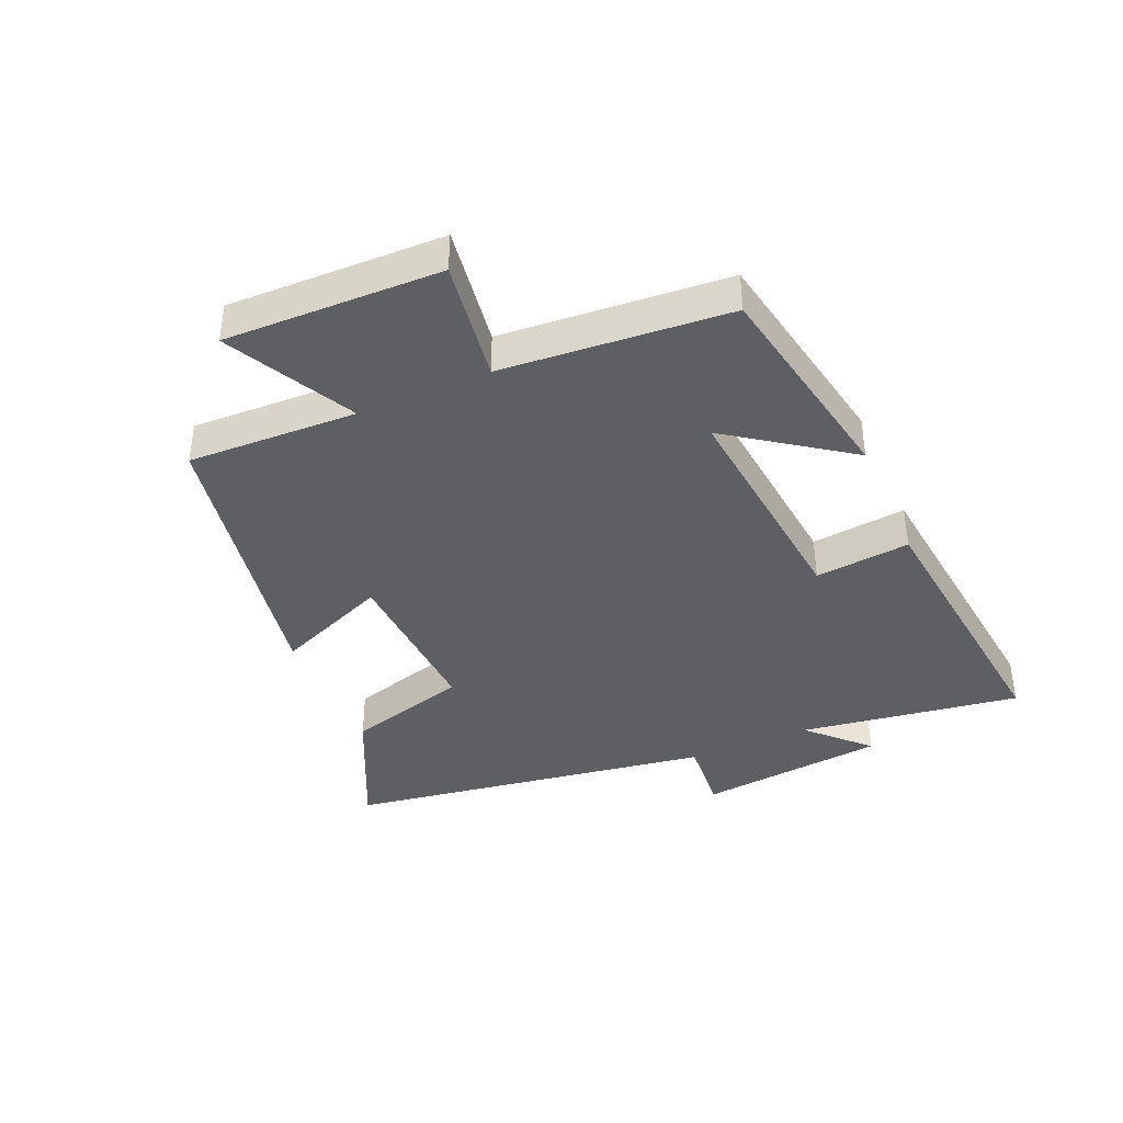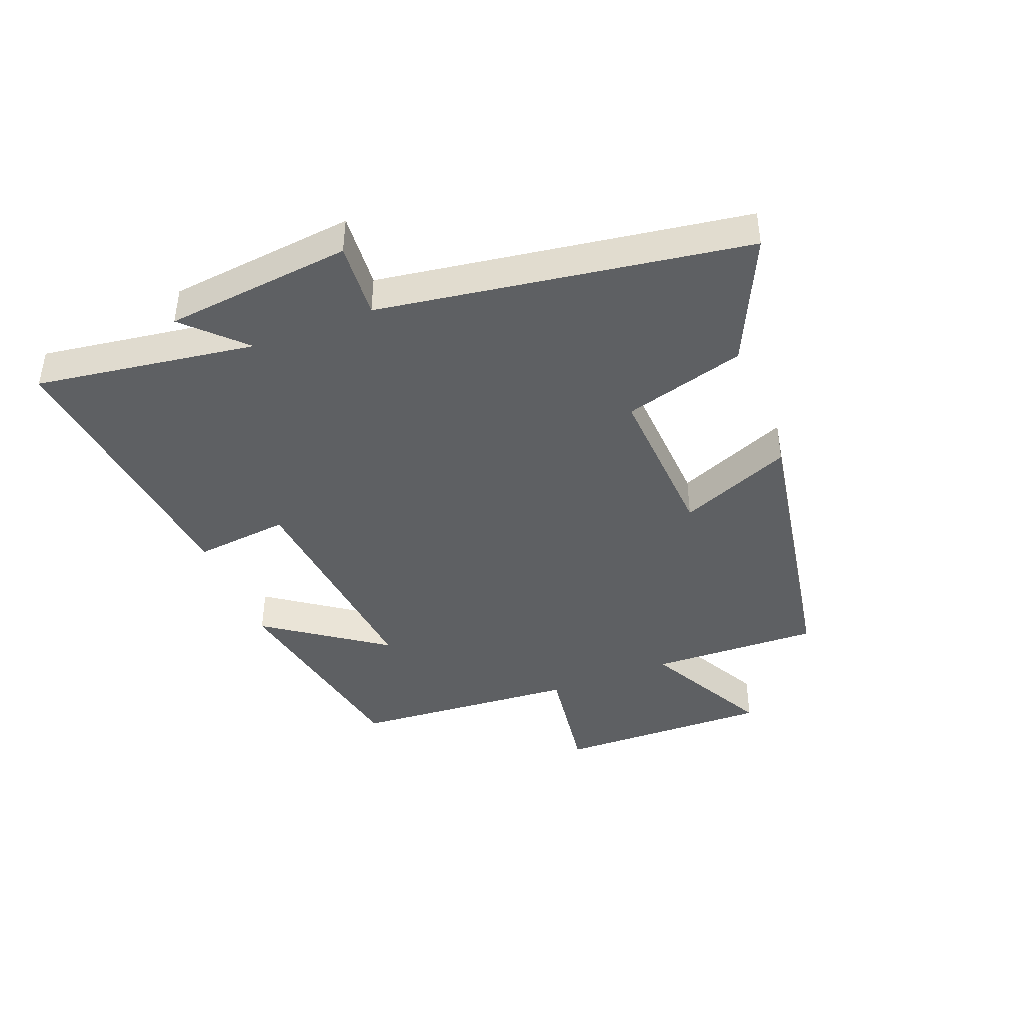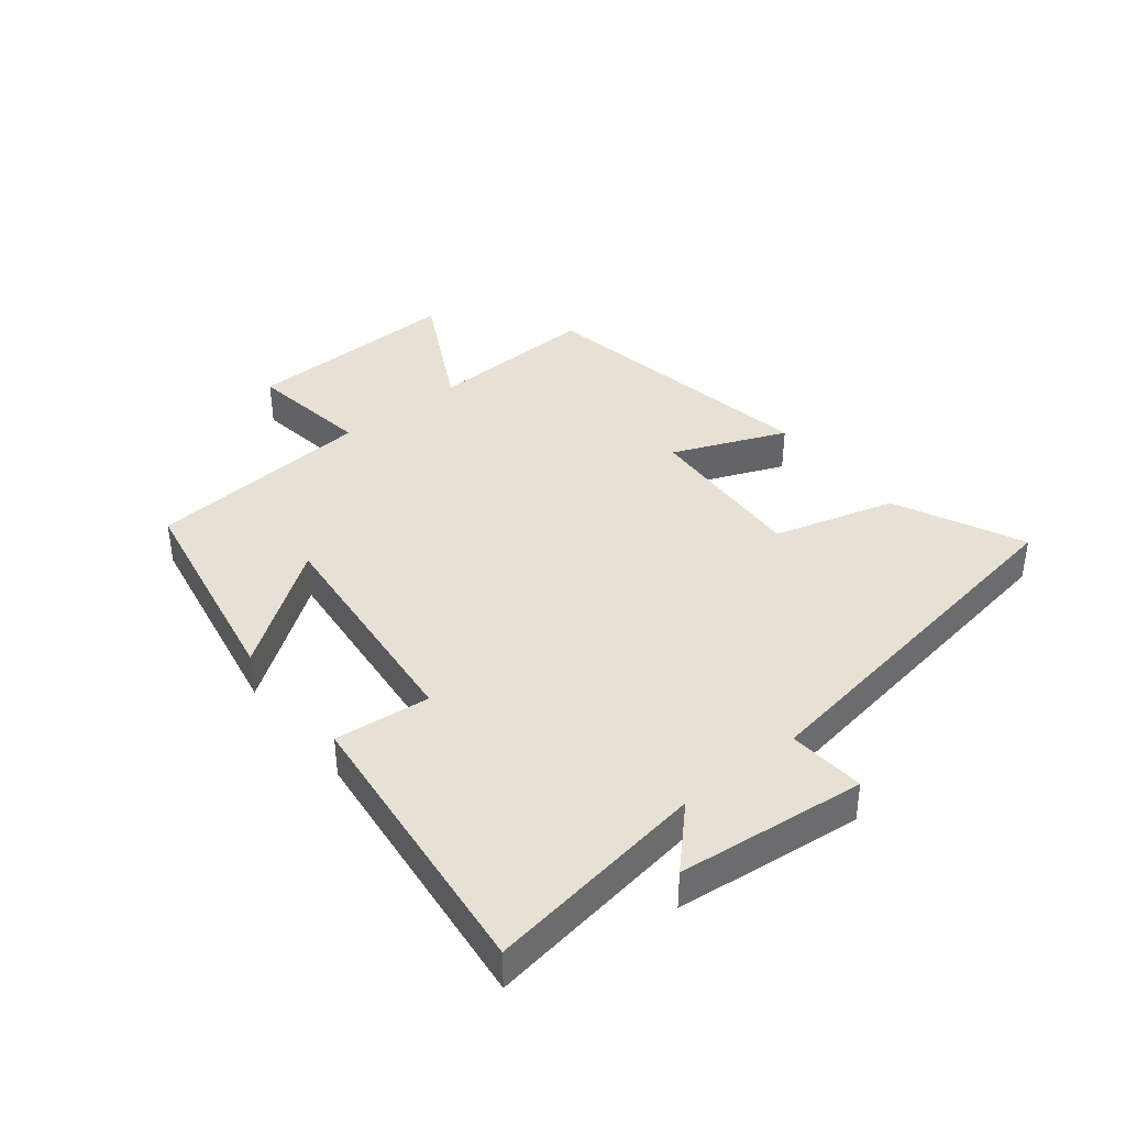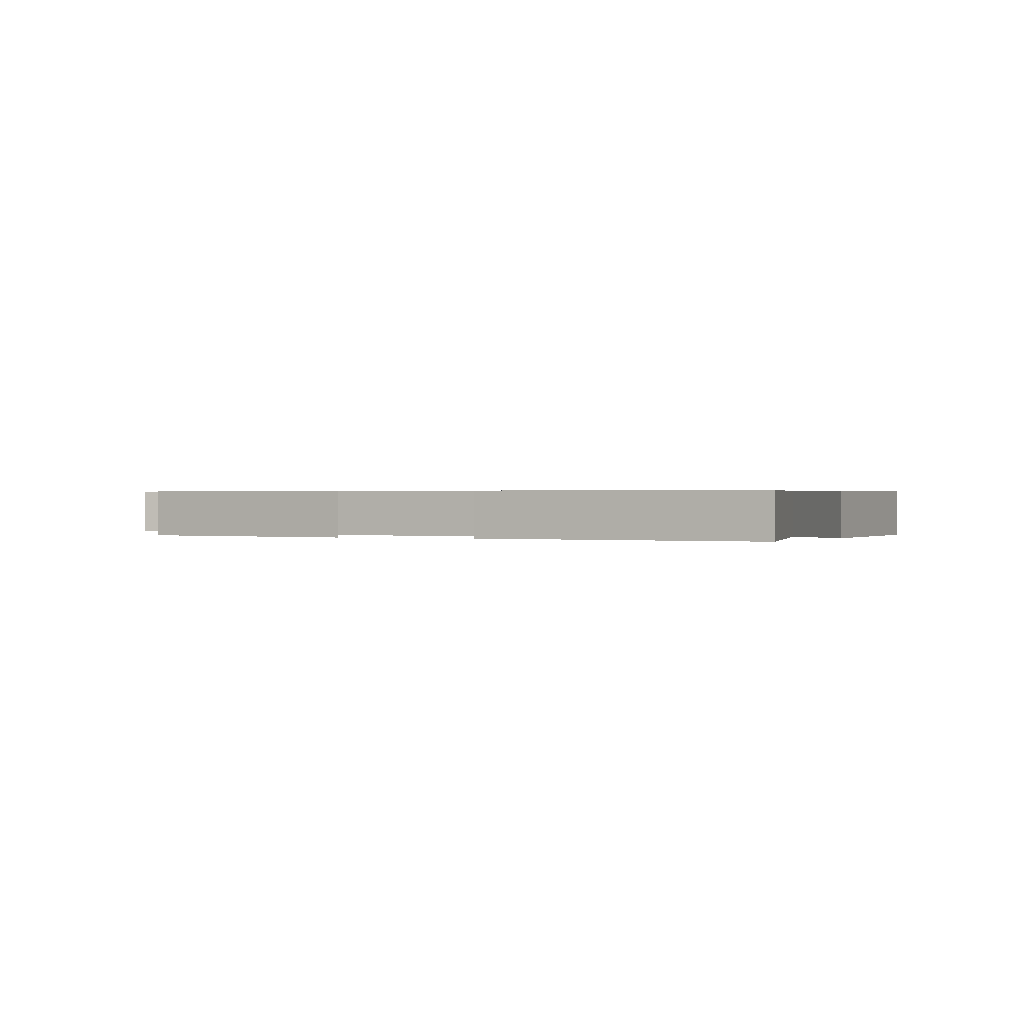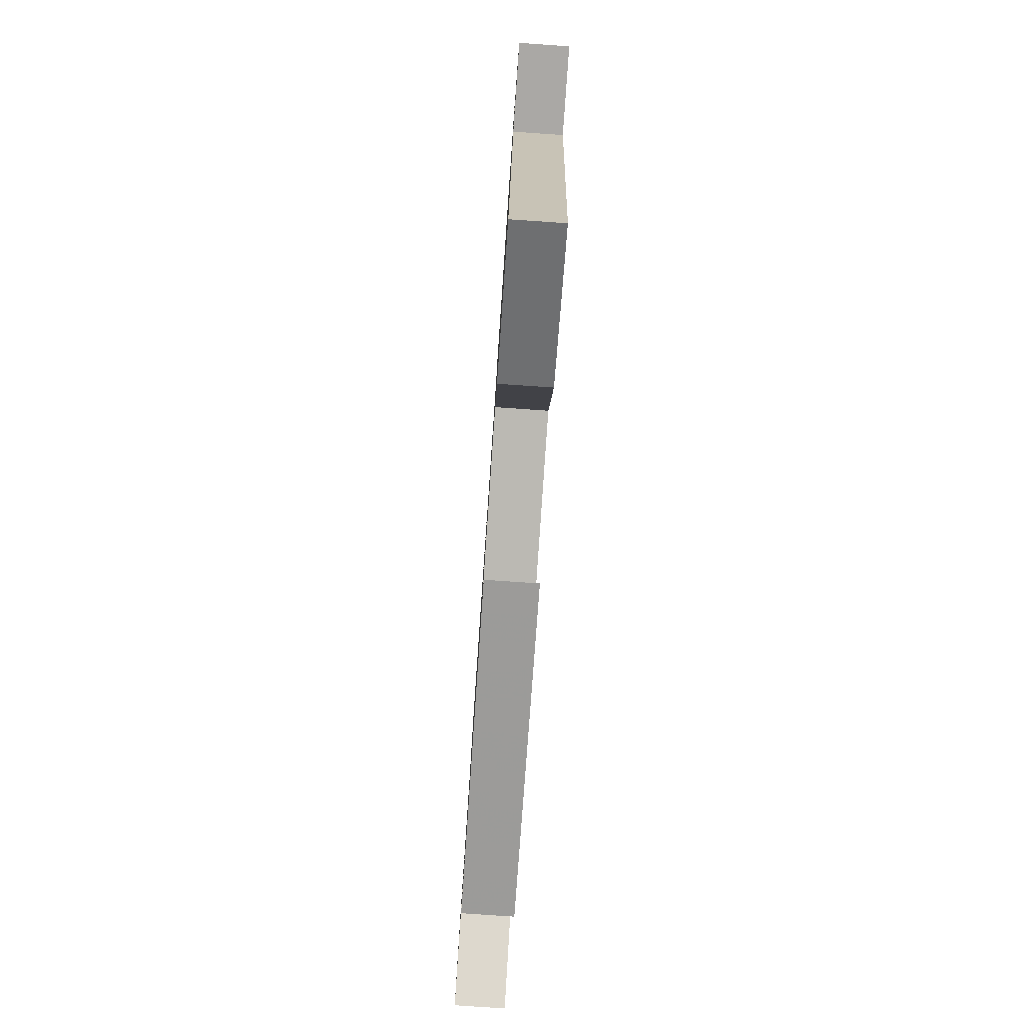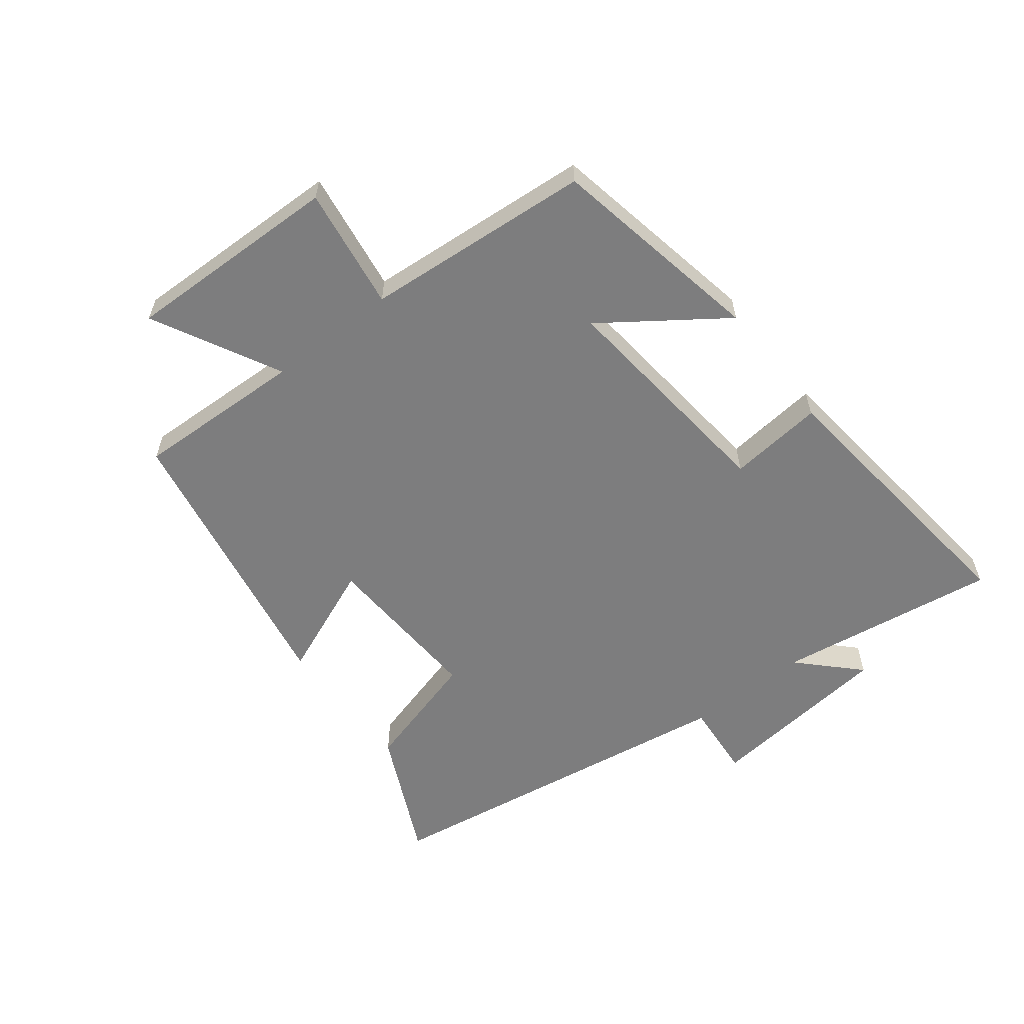
<metadata>
{"format":"obj","ext":"obj","renderer":"f3d","projection":"perspective","resolution":1024,"background":"white","views":[{"elev":-39.9,"azim":-66.5,"up":"+Y"},{"elev":-42.4,"azim":111.6,"up":"+Y"},{"elev":39.3,"azim":51.3,"up":"+Y"},{"elev":0.4,"azim":20.5,"up":"+Y"},{"elev":-79.9,"azim":86.1,"up":"+Z"},{"elev":-59.2,"azim":-52.2,"up":"+Y"}]}
</metadata>
<code>
v -0.51 0.07 -0.416
v -0.5 0.07 -0.143
v -0.705 0.07 -0.25
v -0.697 0.07 0.098
v -0.5 0.07 0.069
v -0.471 0.07 0.434
v -0.124 0.07 0.5
v -0.26 0.07 0.309
v 0.112 0.07 0.347
v 0.096 0.07 0.5
v 0.553 0.07 0.552
v 0.5 0.07 0.197
v 0.591 0.07 0.287
v 0.623 0.07 -0.015
v 0.5 0.07 -0.005
v 0.408 0.07 -0.597
v 0.202 0.07 -0.5
v 0.147 0.07 -0.304
v -0.119 0.07 -0.318
v -0.044 0.07 -0.5
v -0.51 0 -0.416
v -0.5 0 -0.143
v -0.705 0 -0.25
v -0.697 0 0.098
v -0.5 0 0.069
v -0.471 0 0.434
v -0.124 0 0.5
v -0.26 0 0.309
v 0.112 0 0.347
v 0.096 0 0.5
v 0.553 0 0.552
v 0.5 0 0.197
v 0.591 0 0.287
v 0.623 0 -0.015
v 0.5 0 -0.005
v 0.408 0 -0.597
v 0.202 0 -0.5
v 0.147 0 -0.304
v -0.119 0 -0.318
v -0.044 0 -0.5
f 19 20 1 2
f 18 19 2
f 15 16 17 18
f 15 18 2
f 12 13 14 15
f 12 15 2
f 9 10 11 12
f 8 9 12 2
f 5 6 7 8
f 5 8 2 3
f 3 4 5
f 22 21 40 39
f 22 39 38
f 38 37 36 35
f 22 38 35
f 35 34 33 32
f 22 35 32
f 32 31 30 29
f 22 32 29 28
f 28 27 26 25
f 23 22 28 25
f 25 24 23
f 1 21 22 2
f 2 22 23 3
f 3 23 24 4
f 4 24 25 5
f 5 25 26 6
f 6 26 27 7
f 7 27 28 8
f 8 28 29 9
f 9 29 30 10
f 10 30 31 11
f 11 31 32 12
f 12 32 33 13
f 13 33 34 14
f 14 34 35 15
f 15 35 36 16
f 16 36 37 17
f 17 37 38 18
f 18 38 39 19
f 19 39 40 20
f 20 40 21 1

</code>
